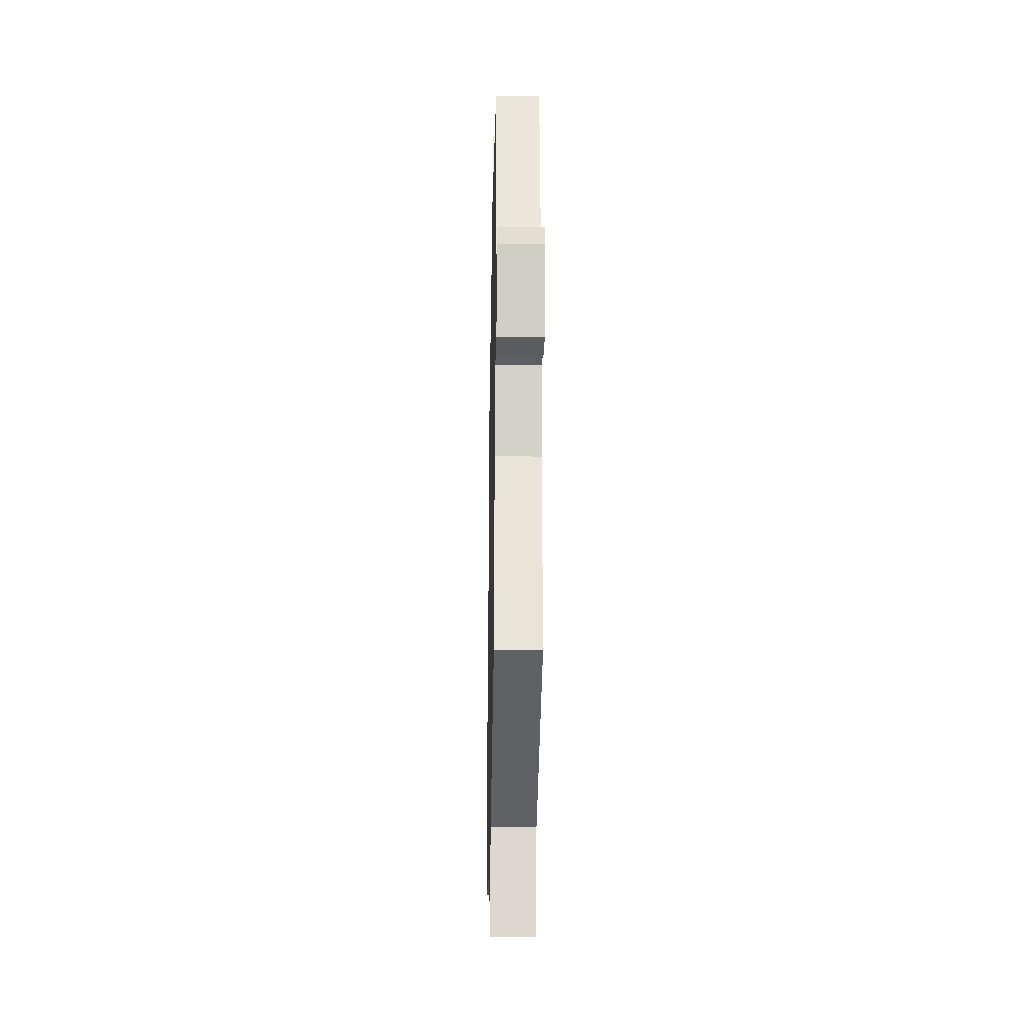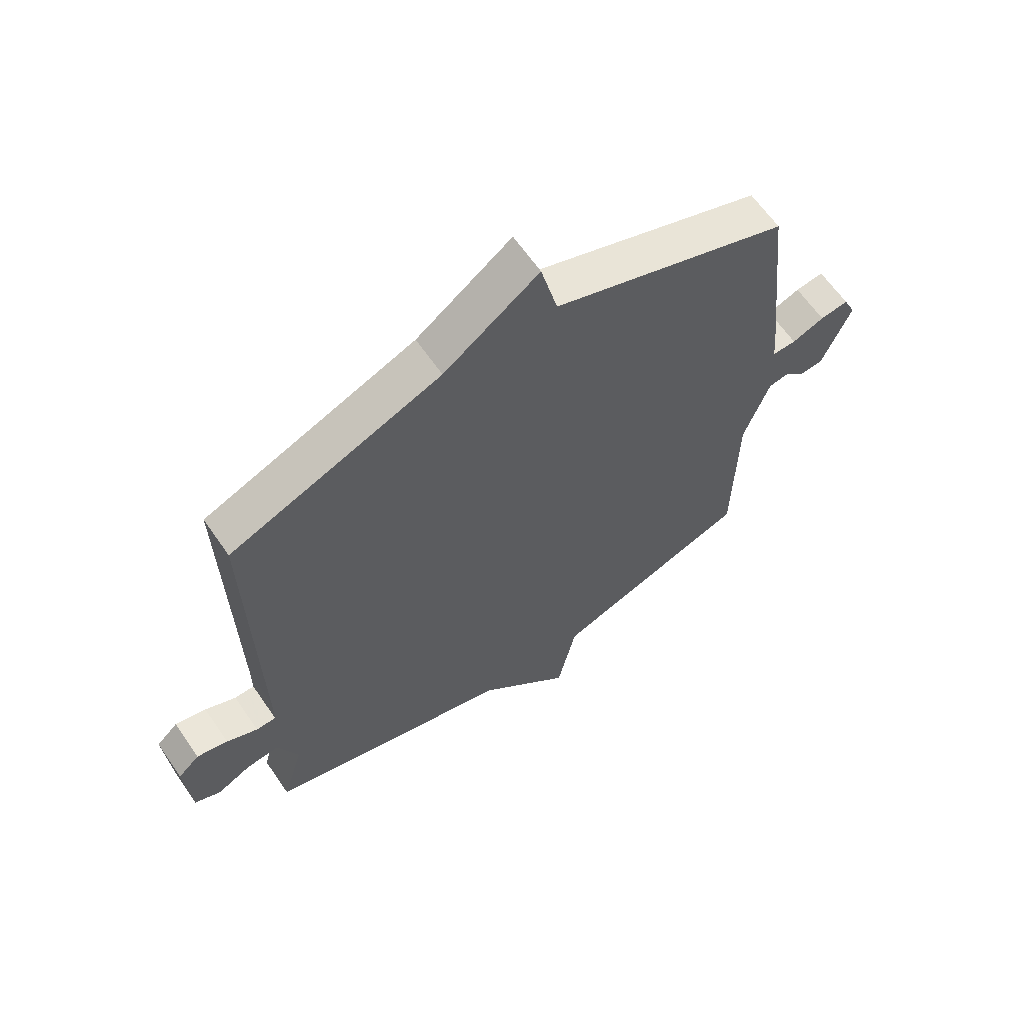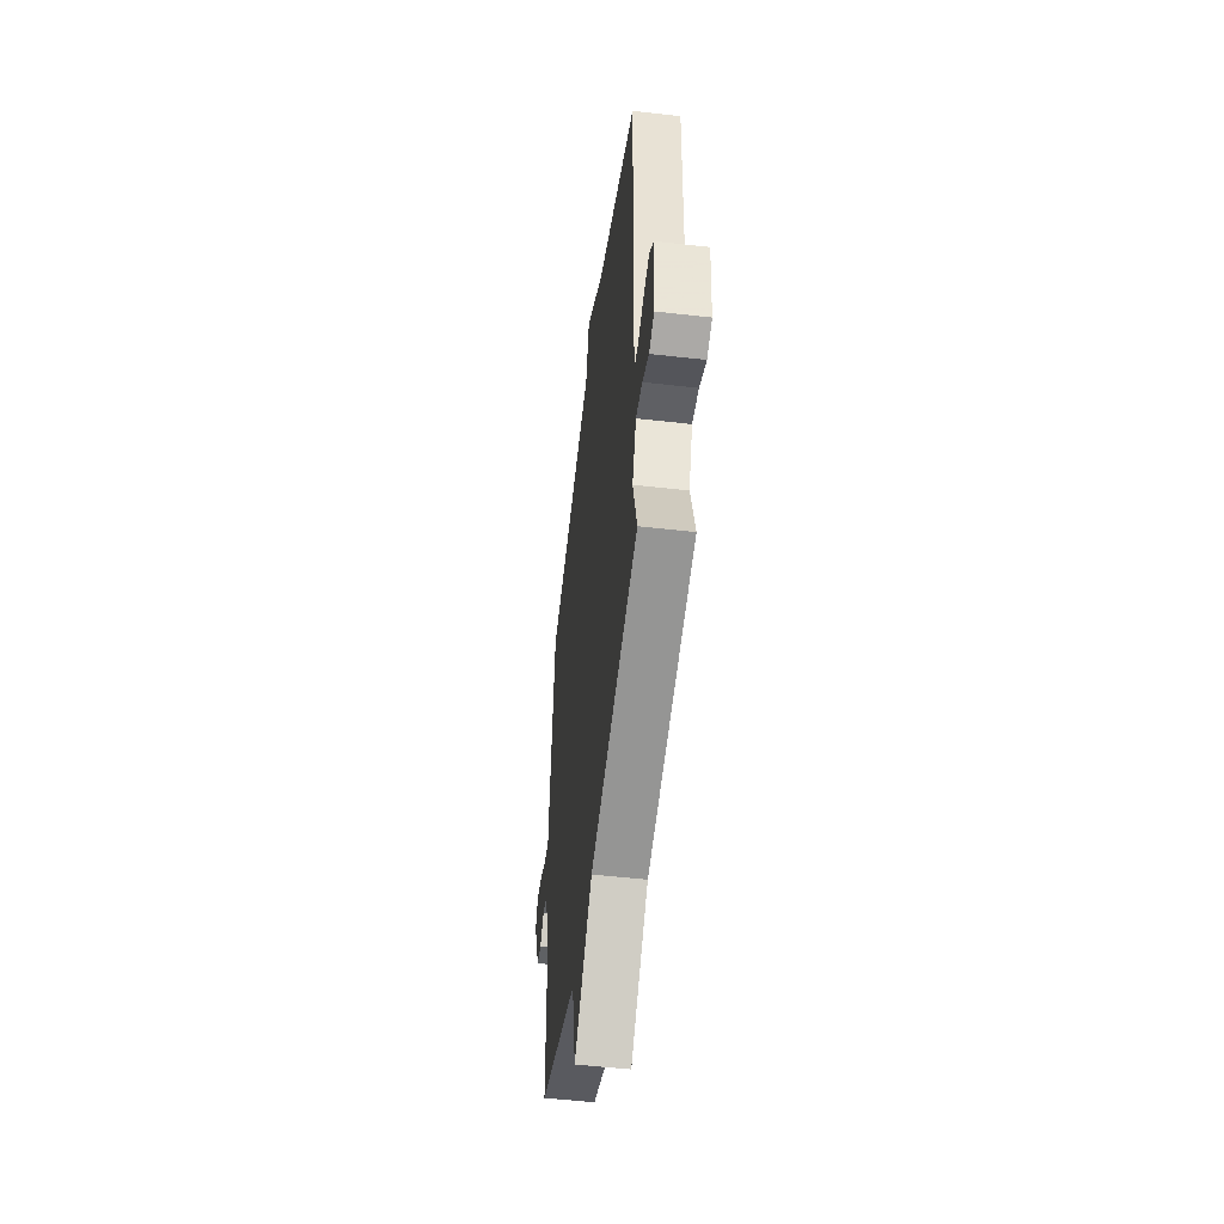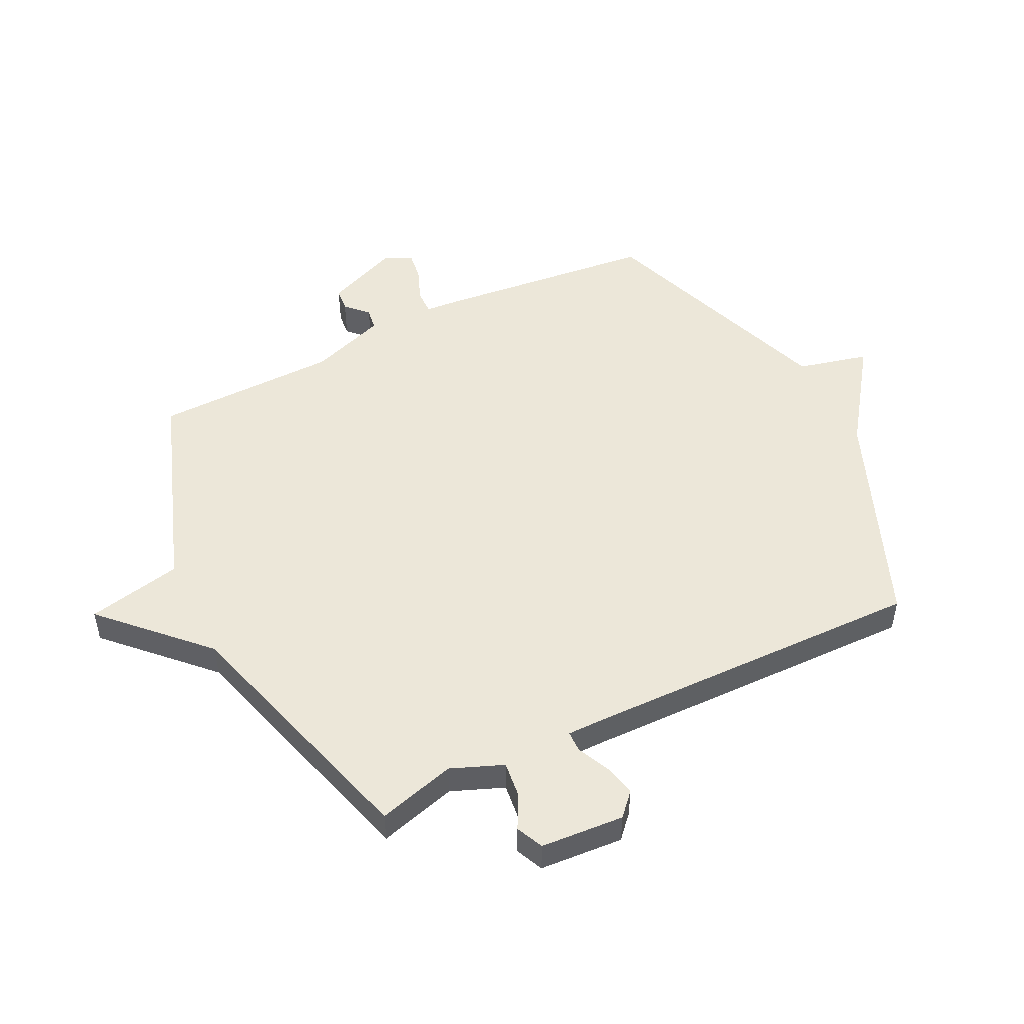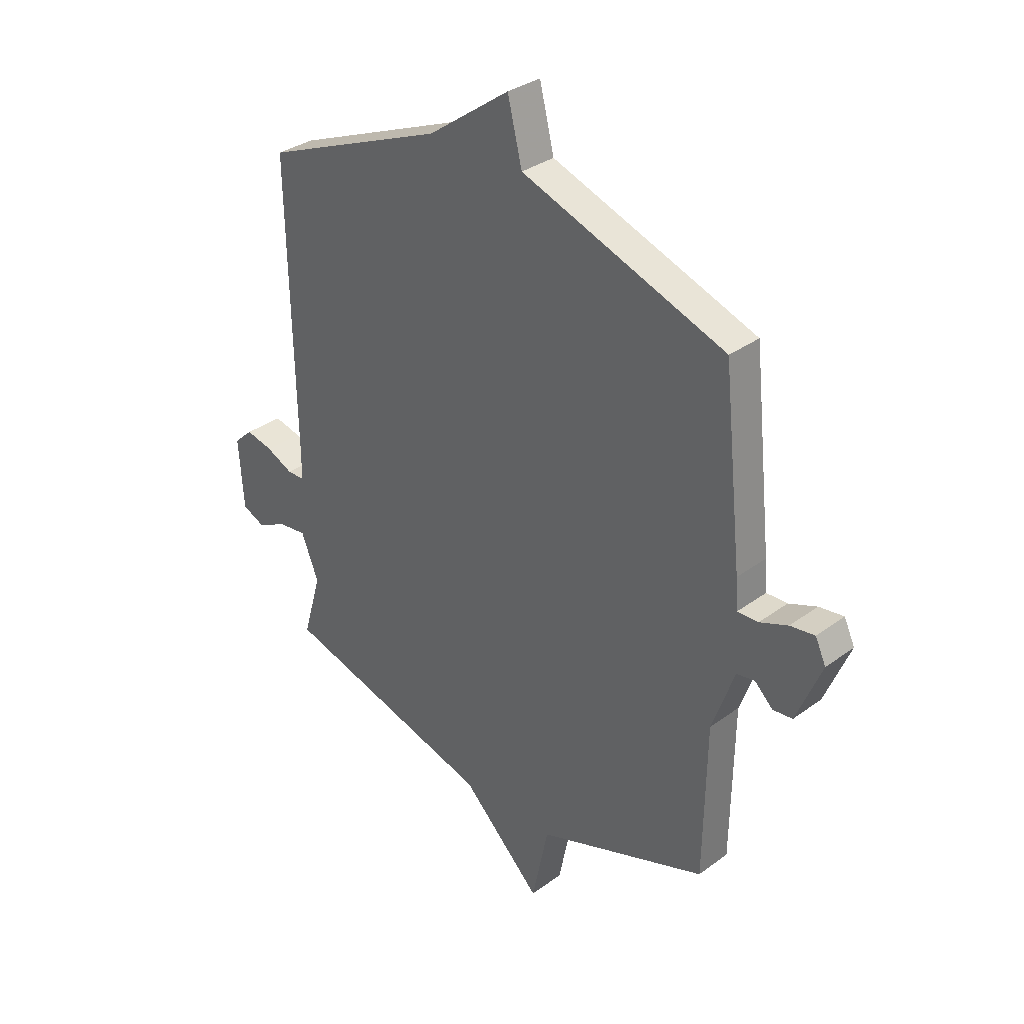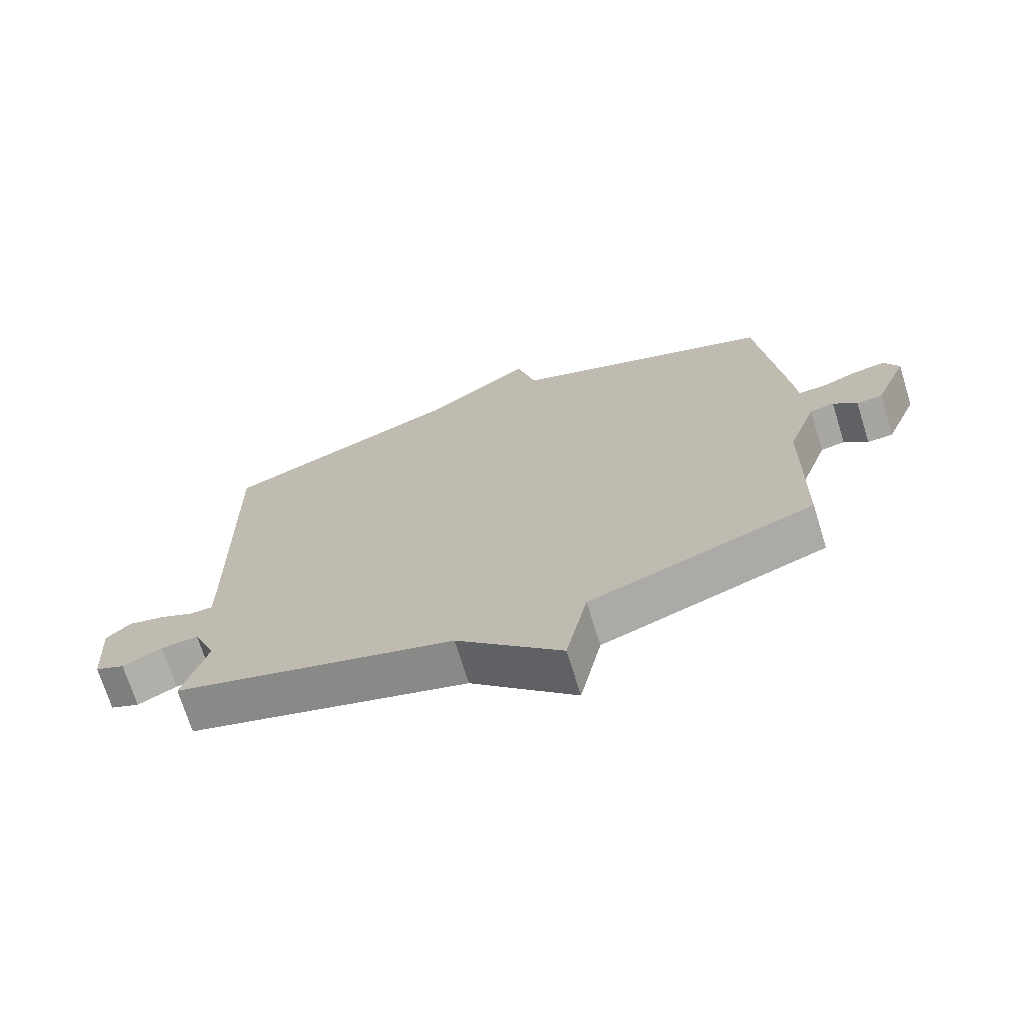
<metadata>
{"format":"obj","ext":"obj","renderer":"f3d","projection":"perspective","resolution":1024,"background":"white","views":[{"elev":-29.2,"azim":88.9,"up":"+Z"},{"elev":63.4,"azim":-34.5,"up":"+Z"},{"elev":-51.4,"azim":-97.1,"up":"+Z"},{"elev":49.9,"azim":-116.3,"up":"+Y"},{"elev":33.0,"azim":44.7,"up":"+Z"},{"elev":-71.5,"azim":17.3,"up":"+Z"}]}
</metadata>
<code>
v -0.5 0.07 -0.5
v -0.462 0.07 -0.366
v -0.498 0.07 -0.276
v -0.557 0.07 -0.283
v -0.619 0.07 -0.314
v -0.666 0.07 -0.293
v -0.676 0.07 -0.149
v -0.637 0.07 -0.113
v -0.581 0.07 -0.126
v -0.525 0.07 -0.152
v -0.489 0.07 -0.151
v -0.489 0.07 -0.088
v -0.5 0.07 0.5
v -0.123 0.07 0.653
v 0.047 0.07 0.775
v 0.077 0.07 0.653
v 0.5 0.07 0.5
v 0.54 0.07 0.127
v 0.545 0.07 0.065
v 0.588 0.07 0.066
v 0.646 0.07 0.089
v 0.697 0.07 0.096
v 0.719 0.07 0.049
v 0.667 0.07 -0.078
v 0.626 0.07 -0.082
v 0.589 0.07 -0.046
v 0.551 0.07 -0.052
v 0.505 0.07 -0.183
v 0.5 0.07 -0.5
v 0.145 0.07 -0.627
v 0.111 0.07 -0.79
v -0.055 0.07 -0.627
v -0.5 0 -0.5
v -0.462 0 -0.366
v -0.498 0 -0.276
v -0.557 0 -0.283
v -0.619 0 -0.314
v -0.666 0 -0.293
v -0.676 0 -0.149
v -0.637 0 -0.113
v -0.581 0 -0.126
v -0.525 0 -0.152
v -0.489 0 -0.151
v -0.489 0 -0.088
v -0.5 0 0.5
v -0.123 0 0.653
v 0.047 0 0.775
v 0.077 0 0.653
v 0.5 0 0.5
v 0.54 0 0.127
v 0.545 0 0.065
v 0.588 0 0.066
v 0.646 0 0.089
v 0.697 0 0.096
v 0.719 0 0.049
v 0.667 0 -0.078
v 0.626 0 -0.082
v 0.589 0 -0.046
v 0.551 0 -0.052
v 0.505 0 -0.183
v 0.5 0 -0.5
v 0.145 0 -0.627
v 0.111 0 -0.79
v -0.055 0 -0.627
f 30 31 32
f 32 1 2
f 30 32 2
f 29 30 2
f 28 29 2
f 27 28 2 3
f 24 25 26
f 23 24 26
f 22 23 26
f 21 22 26
f 20 21 26
f 19 20 26 27
f 27 3 4
f 19 27 4
f 18 19 4
f 17 18 4
f 16 17 4
f 14 15 16
f 12 13 14 16
f 11 12 16
f 8 9 10
f 7 8 10
f 6 7 10
f 5 6 10
f 4 5 10
f 4 10 11
f 4 11 16
f 64 63 62
f 34 33 64
f 34 64 62
f 34 62 61
f 34 61 60
f 35 34 60 59
f 58 57 56
f 58 56 55
f 58 55 54
f 58 54 53
f 58 53 52
f 59 58 52 51
f 36 35 59
f 36 59 51
f 36 51 50
f 36 50 49
f 36 49 48
f 48 47 46
f 48 46 45 44
f 48 44 43
f 42 41 40
f 42 40 39
f 42 39 38
f 42 38 37
f 42 37 36
f 43 42 36
f 48 43 36
f 1 33 34 2
f 2 34 35 3
f 3 35 36 4
f 4 36 37 5
f 5 37 38 6
f 6 38 39 7
f 7 39 40 8
f 8 40 41 9
f 9 41 42 10
f 10 42 43 11
f 11 43 44 12
f 12 44 45 13
f 13 45 46 14
f 14 46 47 15
f 15 47 48 16
f 16 48 49 17
f 17 49 50 18
f 18 50 51 19
f 19 51 52 20
f 20 52 53 21
f 21 53 54 22
f 22 54 55 23
f 23 55 56 24
f 24 56 57 25
f 25 57 58 26
f 26 58 59 27
f 27 59 60 28
f 28 60 61 29
f 29 61 62 30
f 30 62 63 31
f 31 63 64 32
f 32 64 33 1

</code>
